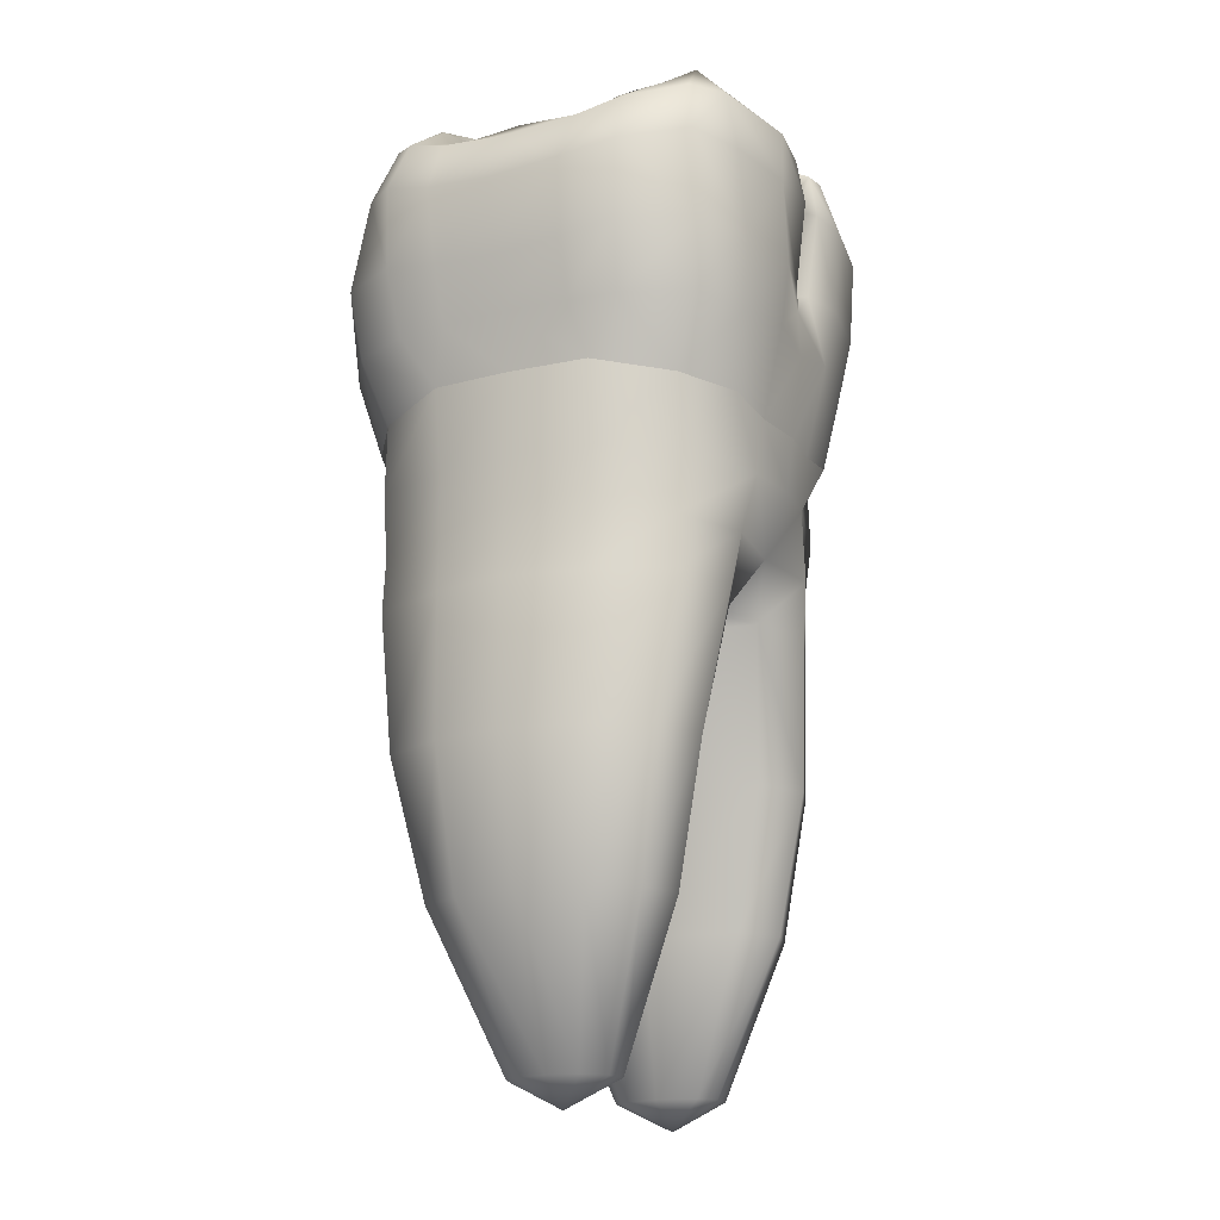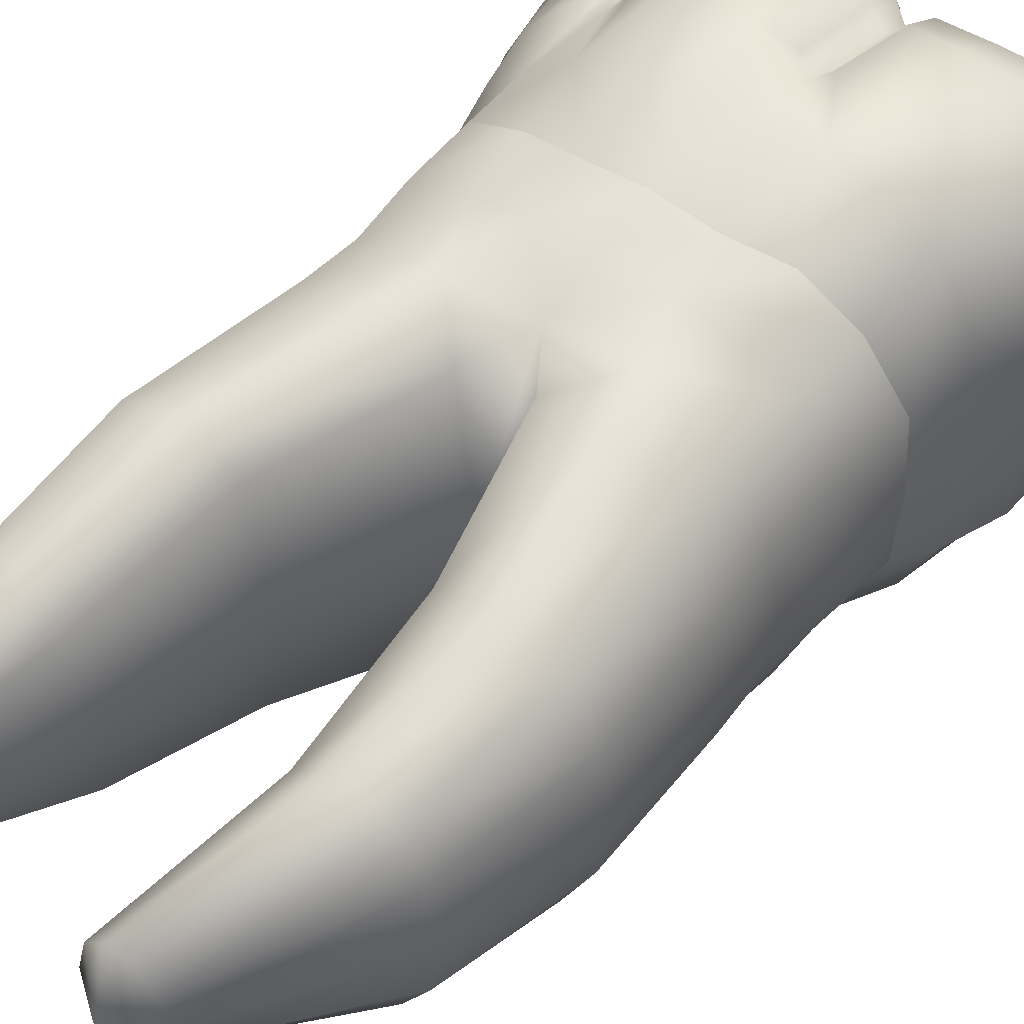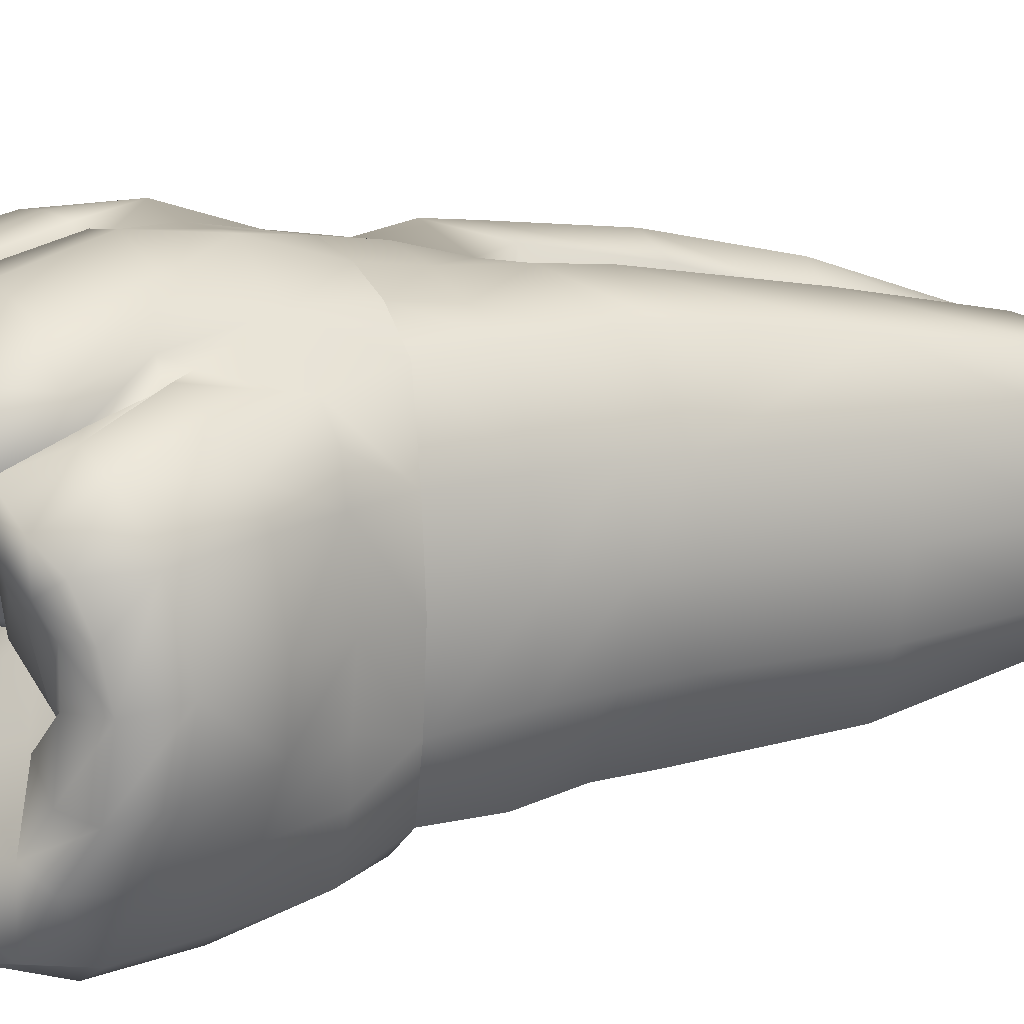
<metadata>
{"format":"obj","ext":"obj","renderer":"f3d","projection":"perspective","resolution":1024,"background":"white","views":[{"elev":-17.7,"azim":115.9,"up":"+Y"},{"elev":52.3,"azim":36.9,"up":"+Z"},{"elev":15.5,"azim":-119.5,"up":"+Z"}]}
</metadata>
<code>
o cube1
v -4.599 -13.38 1.622
v -4.409 6.247 1.924
v 4.166 6.45 2.99
v 1.195 -13.38 1.608
v -4.599 -13.38 -0.7232
v -3.727 6.353 -4.147
v 4.214 6.373 -3.992
v 1.195 -13.38 -0.7096
v -3.603 0.2879 3.394
v 0.0002225 -2.686 3.907
v -5.161 -13.38 0.4492
v 0.6703 5.922 3.542
v -5.351 5.508 -0.369
v 3.604 0.2879 3.394
v 5.361 5.508 -0.369
v 1.751 -13.38 0.4492
v -3.603 0.2879 -3.392
v 0.0002225 -2.686 -3.773
v 0.0002225 5.807 -4.775
v 3.604 0.2879 -3.392
v 0.195 4.573 -0.369
v 0.0002225 -0.08111 4.485
v 4.509 0.5572 0.001066
v 0.0002225 -0.08111 -4.483
v -4.509 0.5572 0.001066
v -3.439 5.508 -0.9825
v 4.14 5.508 -0.369
v -3.562 -1.258 3.459
v -3.562 -1.258 -3.458
v 3.562 -1.258 3.459
v 3.562 -1.258 -3.458
v 0.0002225 -1.258 -4.307
v -4.494 -1.258 0.0004659
v 0.0002225 -1.258 4.308
v 4.562 -1.258 0.0004659
v 4.233 3.308 4.061
v 4.233 3.308 -4.219
v -4.233 3.435 3.028
v -3.96 3.308 -4.17
v 0.6722 3.308 4.361
v 5.162 2.935 0.001066
v 0.0002225 3.308 -4.3
v -5.161 2.935 0.001066
v 0.5553 6.138 3.101
v 0.009893 6.215 -4.073
v -5.228 5.666 0.5836
v 5.218 5.707 1.265
v -5.16 5.666 -1.877
v 5.229 5.666 -1.877
v 4.37 5.262 3.534
v 4.37 5.262 -4.121
v 0.7519 5.128 3.989
v 5.495 4.544 0.001066
v -4.551 5.122 2.543
v -4.067 5.262 -4.309
v 0.0002225 5.223 -4.725
v -5.777 4.544 -0.145
v -4.396 0.5706 1.78
v -4.396 0.5706 -1.777
v -5.15 3.012 -1.428
v -5.08 3.137 1.69
v -5.527 4.708 -1.661
v -5.442 4.836 1.544
v 4.396 0.5706 1.78
v 4.396 0.5706 -1.777
v 5.15 3.012 1.43
v 5.15 3.012 -1.428
v 5.381 4.708 -1.515
v 5.381 4.708 1.517
v 4.358 5.6 -1.525
v 4.358 5.6 0.7868
v 1.573 5.362 -0.369
v -0.8621 5.362 -0.369
v 0.3411 5.529 0.9582
v 0.195 5.529 -1.151
v -4.687 5.99 -0.369
v 4.824 5.99 -0.369
v 3.799 6.952 2.101
v 3.819 6.806 -3.219
v -3.395 7.163 -3.338
v -4.091 6.417 1.444
v -4.684 5.977 0.5534
v 4.685 5.977 -1.846
v 4.685 5.977 1.108
v -4.275 5.977 -1.846
v -2.126 5.256 -0.0846
v 3.332 5.26 -0.369
v 1.673 5.848 -0.6734
v -0.9614 5.848 -0.06464
v 1.673 5.848 -0.06464
v -0.9614 5.848 -0.6734
v -4.051 -13.38 1.669
v -5.009 -13.38 1.147
v -0.794 6.478 3.69
v 1.601 -13.38 1.139
v -4.051 -13.38 -0.7711
v -1.302 6.491 -4.776
v 0.6529 -13.38 1.657
v -5.009 -13.38 -0.2486
v 2.132 6.39 3.589
v 1.601 -13.38 -0.2406
v 0.6529 -13.38 -0.7589
v 1.278 6.466 -4.899
v -1.222 -0.04447 -4.31
v 1.222 -0.04447 -4.31
v -1.222 -0.04447 4.312
v 1.222 -0.04447 4.312
v -1.254 -1.258 -4.141
v -4.187 -1.258 1.73
v 1.255 -1.258 4.142
v 4.188 -1.258 -1.729
v -4.187 -1.258 -1.729
v 1.255 -1.258 -4.141
v 4.188 -1.258 1.73
v -1.254 -1.258 4.142
v -0.6906 3.308 5.005
v 1.324 3.308 -4.994
v -1.324 3.308 -5.052
v 2.027 3.308 4.845
v -0.7827 5.243 4.498
v -1.484 5.252 -5.149
v 2.074 5.243 4.352
v 1.416 5.243 -4.944
v 1.964 6.973 2.726
v -1.099 6.995 -4.041
v 1.186 7.006 -4.138
v -0.7719 6.956 3
v -3.755 1.778 3.122
v -3.979 1.778 -3.903
v 0.0002225 1.778 -4.699
v -4.83 1.778 0.001066
v 3.989 1.778 3.872
v 4.018 1.778 -3.971
v 0.5553 1.778 4.769
v 4.831 1.778 0.001066
v -4.617 1.778 -1.432
v -4.654 1.823 1.719
v 4.734 1.778 1.434
v 4.734 1.778 -1.432
v 1.264 2.018 -4.788
v -1.264 1.778 4.897
v -1.264 2.018 -4.788
v 1.819 1.778 4.917
v 3.73 5.807 -0.8184
v -2.394 5.794 -0.05407
v 3.73 5.807 0.08043
v -3.034 5.805 -1.269
v -4.863 5.898 1.435
v 5.061 6.009 2.15
v 5.096 3.197 2.628
v -4.764 3.197 2.358
v 5.095 3.197 -2.706
v -4.386 6.036 -3.005
v 4.939 6.02 -2.798
v -4.778 4.985 -3.051
v 5.322 4.946 2.533
v -4.686 3.197 -2.706
v -5.054 4.948 2.099
v 5.158 4.979 -2.739
v -4.45 6.216 1.098
v 4.395 6.391 -2.509
v 4.489 6.483 1.637
v -3.943 6.391 -2.606
v 4.636 1.778 2.536
v -4.519 1.778 -2.534
v -4.402 1.778 2.536
v 4.636 1.778 -2.534
v -4.37 -14 0.4492
v 0.0002225 -2.686 0.06714
v 0.935 -14 0.4492
v -3.703 -13.38 1.344
v -3.703 -13.38 -0.4455
v 0.09109 -13.38 0.4492
v -3.492 -13.38 0.4492
v 0.2997 -13.38 -0.4351
v 0.2997 -13.38 1.333
v -3.442 -2.686 3.435
v -3.442 -2.686 -3.301
v -4.618 -2.686 0.06714
v 3.443 -2.686 3.435
v 3.443 -2.686 -3.301
v 4.434 -2.686 0.06714
v -1.793 -2.686 -3.996
v -4.285 -2.686 1.769
v 1.793 -2.686 4.219
v 4.101 -2.686 -1.635
v -4.285 -2.686 -1.635
v 1.793 -2.686 -3.998
v 4.101 -2.686 1.769
v -1.793 -2.686 4.13
v -4.518 -10.03 2.658
v -4.519 -10.03 -2.223
v -5.304 -10.03 0.2178
v -3.494 -10.03 -2.539
v -5.067 -10.03 1.67
v 1.949 -10.03 2.882
v 3.509 -10.03 -1.296
v 1.948 -10.03 -2.59
v 3.51 -10.03 1.586
v 0.8634 -10.03 0.2148
v -2.407 -10.03 0.2161
v 1.176 -10.03 -1.856
v 1.177 -10.03 2.217
v -2.722 -10.03 2.303
v -2.723 -10.03 -1.871
v 2.966 -10.03 2.567
v 2.965 -10.03 -2.276
v 3.744 -10.03 0.1449
v -5.067 -10.03 -1.235
v -3.493 -10.03 2.972
v 0.3667 -3.841 0.1062
v -0.3615 -3.841 0.1062
v 0.7351 -3.841 -3.247
v 0.7351 -3.841 3.9
v 3.485 -3.841 3.477
v 3.485 -3.841 -3.265
v 4.499 -3.841 0.1062
v -4.435 -3.841 -1.541
v -2.01 -3.841 4.046
v -3.544 -3.841 3.477
v -3.544 -3.841 -3.265
v -4.765 -3.841 0.1062
v -2.01 -3.841 -3.834
v -4.435 -3.841 1.754
v 1.985 -3.841 4.05
v 4.176 -3.841 -1.541
v 1.985 -3.841 -3.837
v 4.176 -3.841 1.754
v -0.7381 -3.841 3.459
v -0.7381 -3.841 -3.247
v 3.098 7.087 2.423
v -2.72 7.509 -3.504
v 2.903 7.506 -3.599
v -1.724 7.185 3.046
v -2.101 6.725 3.5
v -2.874 6.63 -4.396
v 3.049 3.308 -4.757
v -3.048 3.308 -4.757
v 3.049 3.308 4.689
v -2.28 5.253 4.294
v 3.147 5.253 -4.635
v 3.358 6.598 3.383
v 3.358 6.491 -4.472
v -2.478 0.1217 -4.227
v 2.479 0.1217 -4.227
v -2.478 0.1217 4.005
v 2.479 0.1217 4.229
v -2.182 3.308 4.621
v -3.147 5.253 -4.849
v 3.147 5.253 4.264
v -2.707 1.778 4.064
v -2.74 1.778 -4.531
v 2.741 1.778 4.696
v 2.741 1.778 -4.531
v 4.164 6.179 1.039
v 3.974 6.167 -1.615
v -1.756 7.139 1.842
v 2.321 6.876 1.218
v -2.002 7.123 -2.413
v 2.126 7.139 -2.434
v -1.022 6.784 -2.763
v -2.861 6.967 -2.495
v 3.539 6.925 -2.649
v 1.363 6.784 -3.26
v 1.558 6.521 2.045
v 3.604 6.691 1.369
v -2.663 6.773 2.049
v -0.9637 6.784 2.23
v 0.5403 5.699 0.009279
v -0.1503 5.699 -0.7473
v 0.5403 5.699 -0.7473
v -0.1503 5.699 0.009279
v 4.124 6.599 -2.889
v -2.852 6.396 1.884
v 3.871 6.449 -2.268
v 4.024 6.448 1.444
v -1.884 5.796 -0.5437
v 2.957 5.834 -0.7256
v -1.846 5.833 0.1049
v 2.957 5.834 -0.01241
v -1.186 7.098 -2.487
v 1.722 6.835 1.768
v 1.528 7.098 -2.983
v -1.128 7.098 1.953
v -0.1203 6.194 -0.9423
v 0.6564 6.194 0.7496
v 0.5103 6.194 -0.9423
v 0.0258 6.194 0.7496
v -4.386 -6.982 3.132
v -4.387 -6.982 -2.841
v -5.286 -6.982 0.1454
v -3.124 -6.982 -3.301
v -5.006 -6.982 1.725
v 2.317 -6.982 3.583
v 4.193 -6.982 -1.431
v 2.317 -6.982 -3.295
v 4.193 -6.982 1.717
v -2.115 -6.982 2.959
v -2.116 -6.982 -2.67
v 0.9656 -6.982 0.1441
v -1.774 -6.982 0.1446
v 1.306 -6.982 -2.662
v 1.307 -6.982 3.194
v 3.576 -6.982 3.121
v 3.576 -6.982 -2.834
v 4.472 -6.982 0.1433
v -5.006 -6.982 -1.434
v -3.123 -6.982 3.591
v 1.063 6.157 3.752
v 0.3973 6.236 -4.863
v 0.3465 3.308 4.844
v -0.3481 5.233 -5.035
v 1.108 5.233 4.336
v 0.9209 6.605 3.03
v -0.3557 6.681 -4.071
v 0.3755 6.681 -4.071
v 0.1897 6.605 3.099
v 0.2815 6.157 3.859
v -0.384 6.236 -4.863
v 0.3259 3.308 -4.783
v -0.3255 3.308 -4.783
v 0.9979 3.308 4.844
v 0.4115 5.233 4.365
v 0.3485 5.233 -5.035
v 0.6722 2.835 4.726
v 0.0002225 2.835 -4.665
v 0.1236 6.194 1.667
v 0.4258 6.184 -2.049
v -0.1244 6.202 -1.95
v 0.6462 6.194 1.667
v 1.236 7.015 -3.52
v -0.7683 7.015 2.441
v -0.8949 7.015 -3.024
v 1.431 6.752 2.305
v -1.406 7.193 -2.951
v 1.747 7.193 -3.448
v 1.942 6.931 2.232
v -1.211 7.193 2.515
v -2.408 -1.258 3.801
v -3.271 6.26 2.441
v -3.399 5.001 2.983
v -3.066 6.501 2.155
v -3.25 3.813 3.317
v -3.551 6.244 2.251
v -3.809 5.253 2.882
v -3.028 3.806 3.767
v -3.134 6.704 2.926
v -3.305 5.256 3.46
v -3.551 3.806 3.48
v -3.255 3.34 3.545
v -2.994 6.797 2.59
v -3.43 6.585 2.049
v -3.143 6.325 1.592
v -3.781 6.058 -1.213
v -3.386 5.656 -0.6141
v -3.985 6.191 0.8786
v -3.482 6.217 1.092
v -0.5593 1.767 4.851
v -3.183 6.058 0.8268
v -2.809 6.054 0.8697
v -0.7461 6.321 2.086
v -2.298 6.36 1.138
v -0.8187 6.771 1.591
v -2.574 5.863 1.006
v 2.101 6.553 0.8152
v -1.34 6.473 1.023
v 1.66 6.575 1.023
v -2.372 6.382 -1.519
v 3.349 6.386 -1.994
v 1.216 6.619 -2.299
v -0.8172 6.634 -1.858
v 1.9 6.494 -1.554
v -1.482 6.485 -1.543
v -0.7463 6.334 -2.372
v 1.142 6.28 -2.768
v -3.875 5.815 -0.5424
v -3.901 5.74 -0.7266
v 3.402 6.402 0.983
v 3.872 5.936 1.089
v 3.736 5.384 -0.369
g cube1_B
f 12 52 313 309
f 12 318 323 52
f 40 52 323 311
f 40 311 325
f 40 322 313 52
f 44 317 318 12
f 94 120 323 318
f 100 309 313 122
f 116 358 134 325 311
f 119 122 313 322
f 120 116 311 323
f 124 314 309 100
f 143 325 134
f 309 314 44 12
f 318 317 127 94
f 322 325 143 119
f 325 322 40
g cube1_Cementum
f 1 92 210 191
f 1 168 92
f 4 170 95
f 4 206 196 98
f 5 99 209 192
f 5 168 99
f 8 170 102
f 8 207 197 101
f 9 58 109 28
f 10 110 34
f 10 229 212 169
f 11 93 195 193
f 11 168 93
f 11 193 209 99
f 14 247 110 30
f 16 170 101
f 16 208 199 95
f 17 244 108 29
f 18 108 32
f 18 188 213
f 18 213 211 169
f 18 230 183
f 20 65 111 31
f 22 106 115 34
f 23 64 114 35
f 24 32 108 104
f 25 33 109 58
f 28 339 246 9
f 29 112 59 17
f 29 178 187 112
f 30 110 185 180
f 30 114 64 14
f 31 111 186 181
f 31 113 245 20
f 32 113 18
f 33 179 184 109
f 34 110 107 22
f 34 115 10
f 35 111 65 23
f 35 114 189 182
f 59 112 33 25
f 93 168 1
f 95 170 16
f 95 199 206 4
f 96 168 5
f 98 170 4
f 98 176 170
f 99 168 11
f 101 170 8
f 101 197 208 16
f 102 175 202 198
f 102 198 207 8
f 104 108 244
f 105 113 32 24
f 107 110 247
f 108 18 183
f 108 183 178 29
f 109 184 177 28
f 110 10 185
f 112 187 179 33
f 115 246 339
f 168 96 172
f 168 174 171
f 169 211 214 10
f 169 212 230 18
f 170 175 102
f 170 176 173
f 171 92 168
f 171 174 201 204
f 172 174 168
f 173 175 170
f 173 200 202 175
f 176 203 200 173
f 177 190 339 28
f 179 222 224 184
f 180 185 225 215
f 180 189 114 30
f 181 186 226 216
f 181 188 113 31
f 182 186 111 35
f 182 189 228 217
f 183 223 221 178
f 183 230 223
f 184 224 220 177
f 185 214 225
f 187 178 221 218
f 188 18 113
f 190 10 115
f 190 177 220 219
f 190 229 10
f 191 195 93 1
f 191 210 308 289
f 192 194 96 5
f 192 209 307 290
f 193 195 293 291
f 194 205 172 96
f 196 203 176 98
f 196 206 304 294
f 197 207 305 295
f 198 202 302 296
f 199 208 306 297
f 200 300 302 202
f 203 303 300 200
f 204 201 301 298
f 204 210 92 171
f 205 201 174 172
f 211 213 302 300
f 212 229 298 301
f 213 227 296 302
f 214 185 10
f 215 225 294 304
f 215 228 189 180
f 216 226 295 305
f 216 227 188 181
f 217 226 186 182
f 217 228 297 306
f 218 221 290 307
f 218 222 179 187
f 219 220 289 308
f 219 229 190
f 222 291 293 224
f 223 292 290 221
f 224 293 289 220
f 227 213 188
f 230 299 292 223
f 245 113 105
f 246 115 106
f 289 293 195 191
f 290 292 194 192
f 291 307 209 193
f 292 299 205 194
f 294 303 203 196
f 295 306 208 197
f 296 305 207 198
f 297 304 206 199
f 298 308 210 204
f 299 301 201 205
f 300 303 214 211
f 301 299 230 212
f 303 294 225 214
f 304 297 228 215
f 305 296 227 216
f 306 295 226 217
f 307 291 222 218
f 308 298 229 219
f 339 190 115
g cube1_D
f 13 46 82 76
f 13 57 63 46
f 13 76 85 48
f 43 61 63 57
f 43 131 137 61
f 46 148 160 82
f 48 62 57 13
f 48 85 163 153
f 57 62 60 43
f 60 62 155 157
f 60 136 131 43
f 63 148 46
f 76 354 85
f 76 376 377
f 82 356 376 76
f 85 354 163
f 153 155 62 48
f 157 165 136 60
f 160 356 82
f 377 354 76
g cube1_Enamel2
f 2 54 345 344
f 2 81 160 148
f 3 242 250 50
f 6 80 232 236
f 6 153 163 80
f 7 154 159 51
f 7 243 233 79
f 9 246 251 128
f 17 59 165 129
f 20 133 167 65
f 20 245 254 133
f 23 135 138 64
f 24 104 142 130
f 25 58 137 131
f 36 50 250 239
f 36 239 253 132
f 37 51 159 152
f 37 152 167 133
f 38 349 345 54
f 39 157 155 55
f 47 149 156 69
f 50 156 149 3
f 51 241 243 7
f 54 158 151 38
f 55 155 153 6
f 55 249 238 39
f 58 166 137
f 63 61 151 158
f 64 164 132 14
f 65 139 135 23
f 65 167 139
f 66 150 164 138
f 69 156 150 66
f 78 231 242 3
f 78 266 231
f 78 276 266
f 79 273 161 154 7
f 80 163 262
f 80 262 232
f 81 353 357
f 81 356 160
f 84 162 149 47
f 84 255 162
f 94 235 240 120
f 100 122 250 242
f 103 126 233 243
f 105 140 254 245
f 116 120 240 248
f 117 237 254 140
f 121 118 238 249
f 122 119 239 250
f 123 241 237 117
f 125 97 236 232
f 126 331 233
f 127 332 234
f 128 166 58 9
f 128 350 349 38
f 129 165 157 39
f 129 252 244 17
f 130 140 105 24
f 131 136 59 25
f 132 164 150 36
f 133 254 237 37
f 136 165 59
f 137 166 151 61
f 138 164 64
f 141 248 251
f 141 358 116
f 142 252 238 118
f 143 253 239 119
f 148 158 54 2
f 149 162 78 3
f 150 156 50 36
f 151 166 128 38
f 158 148 63
f 162 276 78
f 231 266 258
f 231 337 124
f 232 262 259
f 232 333 125
f 232 335 333
f 233 263 79
f 233 283 260
f 233 336 283
f 234 235 94 127
f 234 267 351
f 234 284 257
f 234 338 284
f 235 347 348 240
f 236 249 55 6
f 237 241 51 37
f 238 252 129 39
f 242 231 124 100
f 243 241 123 103
f 244 252 142 104
f 248 141 116
f 248 240 348 346
f 249 236 97 121
f 251 346 350
f 251 350 128
f 255 276 162
f 255 379 276
f 257 267 234
f 257 366 362 267
f 258 282 231
f 258 365 367 282
f 259 281 232
f 259 373 371 281
f 260 263 233
f 260 372 369 263
f 261 374 333
f 262 163 368
f 262 368 373 259
f 263 275 273 79
f 263 369 275
f 264 375 370 283
f 266 365 258
f 268 361 363 284
f 273 275 161
f 274 267 362 364
f 274 342 351 267
f 276 379 378 266
f 281 335 232
f 281 371 374 261
f 282 337 231
f 283 336 264
f 283 370 372 260
f 284 338 268
f 284 363 366 257
f 331 336 233
f 331 375 264
f 332 338 234
f 332 361 268
f 333 335 261
f 335 281 261
f 336 331 264
f 338 332 268
f 340 341 348 347
f 340 344 345 341
f 341 343 346 348
f 343 341 345 349
f 344 352 81 2
f 346 251 248
f 347 351 342 340
f 349 350 343
f 350 346 343
f 351 347 235 234
f 352 344 340 342
f 352 353 81
f 353 352 342 274
f 357 353 360 359
f 357 356 81
f 359 356 357
f 364 360 353 274
f 378 365 266
g cube1_L
f 19 45 316 310
f 19 319 315 45
f 42 321 312 56
f 42 326 321
f 56 312 319 19
f 56 324 320 42
f 97 125 315 319
f 103 310 316 126
f 117 140 326 320
f 118 121 312 321
f 130 142 326
f 310 324 56 19
f 319 312 121 97
f 320 324 123 117
f 320 326 42
f 321 326 142 118
f 324 310 103 123
f 326 140 130
g cube1_M
f 15 47 69 53
f 15 53 68 49
f 15 77 84 47
f 27 71 84 77
f 27 146 255 71
f 27 380 146
f 41 66 138 135
f 41 67 68 53
f 49 68 159 154
f 49 83 77 15
f 53 69 66 41
f 68 67 152 159
f 70 256 144 27
f 71 255 84
f 77 83 70 27
f 83 256 70
f 135 139 67 41
f 139 167 152 67
f 144 380 27
f 154 161 83 49
f 161 256 83
f 161 275 256
g cube1_O
f 21 269 90 72
f 21 270 91 73
f 21 271 287 75
f 21 272 288 74
f 26 355 145 86
f 26 377 376 355
f 44 74 327 317
f 45 75 328 316
f 72 87 278 88
f 72 88 271 21
f 73 86 279 89
f 73 89 272 21
f 74 286 269 21
f 75 285 270 21
f 86 277 147 26
f 87 146 380
f 87 280 378 379
f 88 278 369 372
f 89 279 362 366
f 90 280 87 72
f 91 270 285 371 373
f 91 277 86 73
f 124 334 330 314
f 124 337 334
f 125 333 329 315
f 126 316 328 331
f 127 317 327 332
f 145 359 360
f 145 360 364 86
f 146 87 379 255
f 147 277 368 163
f 163 26 147
f 163 354 26
f 256 275 87 144
f 265 74 330 334
f 269 367 365 90
f 275 369 278 87
f 279 86 364 362
f 282 286 74 265
f 285 75 374 371
f 286 282 367 269
f 314 330 74 44
f 315 329 75 45
f 327 74 361 332
f 328 75 375 331
f 333 374 75 329
f 334 337 265
f 337 282 265
f 354 377 26
f 355 356 359 145
f 355 376 356
f 363 361 74 288
f 365 378 280 90
f 366 363 288 272 89
f 370 375 75 287
f 372 370 287 271 88
f 373 368 277 91
f 380 144 87
g cube1_V
f 22 358 141 106
f 106 141 251 246
f 107 143 134 22
f 132 253 247 14
f 134 358 22
f 247 253 143 107

</code>
